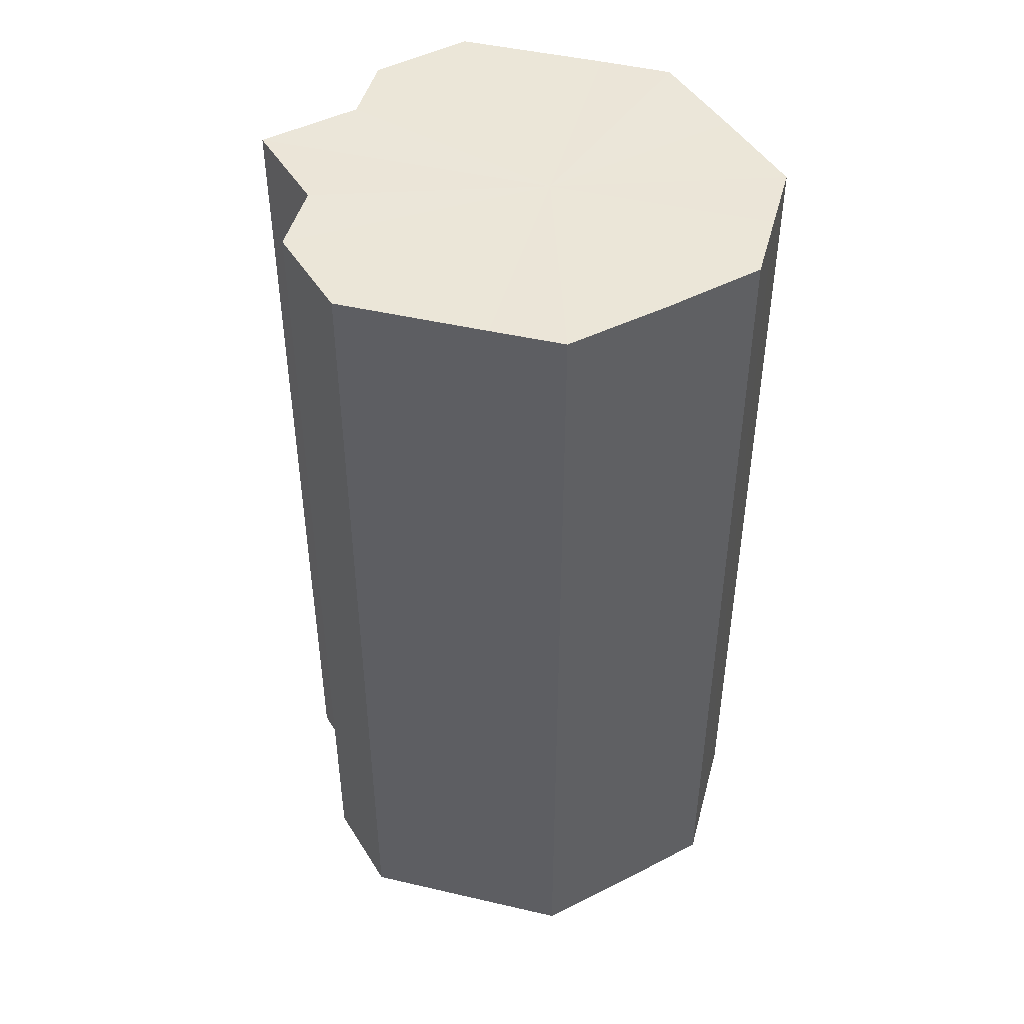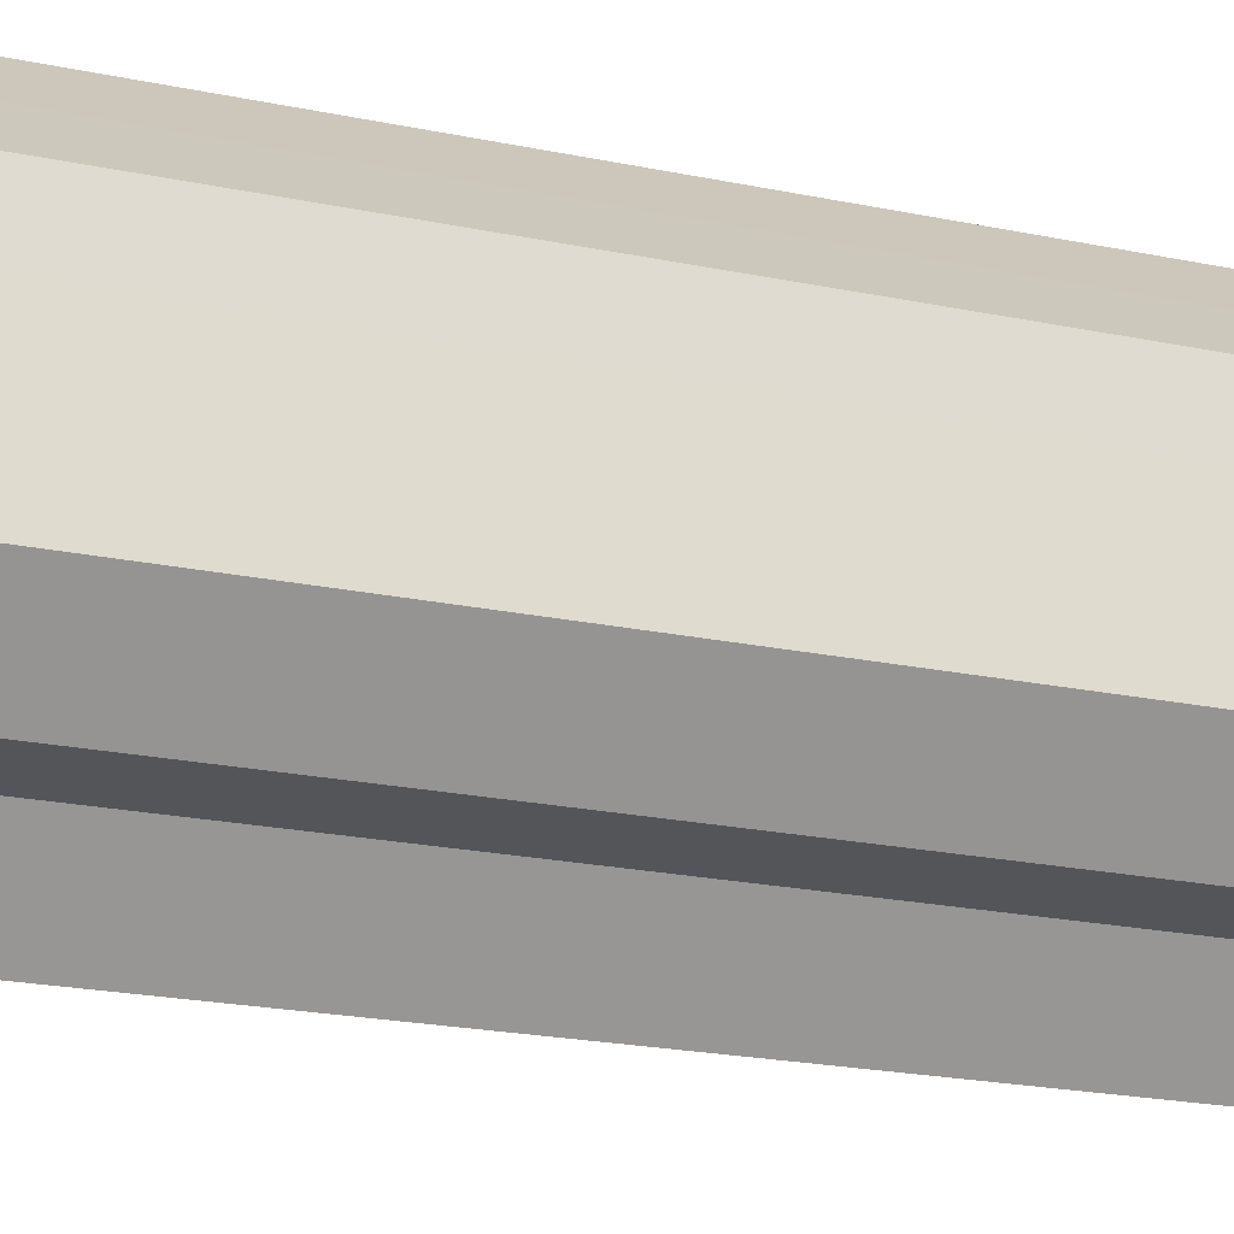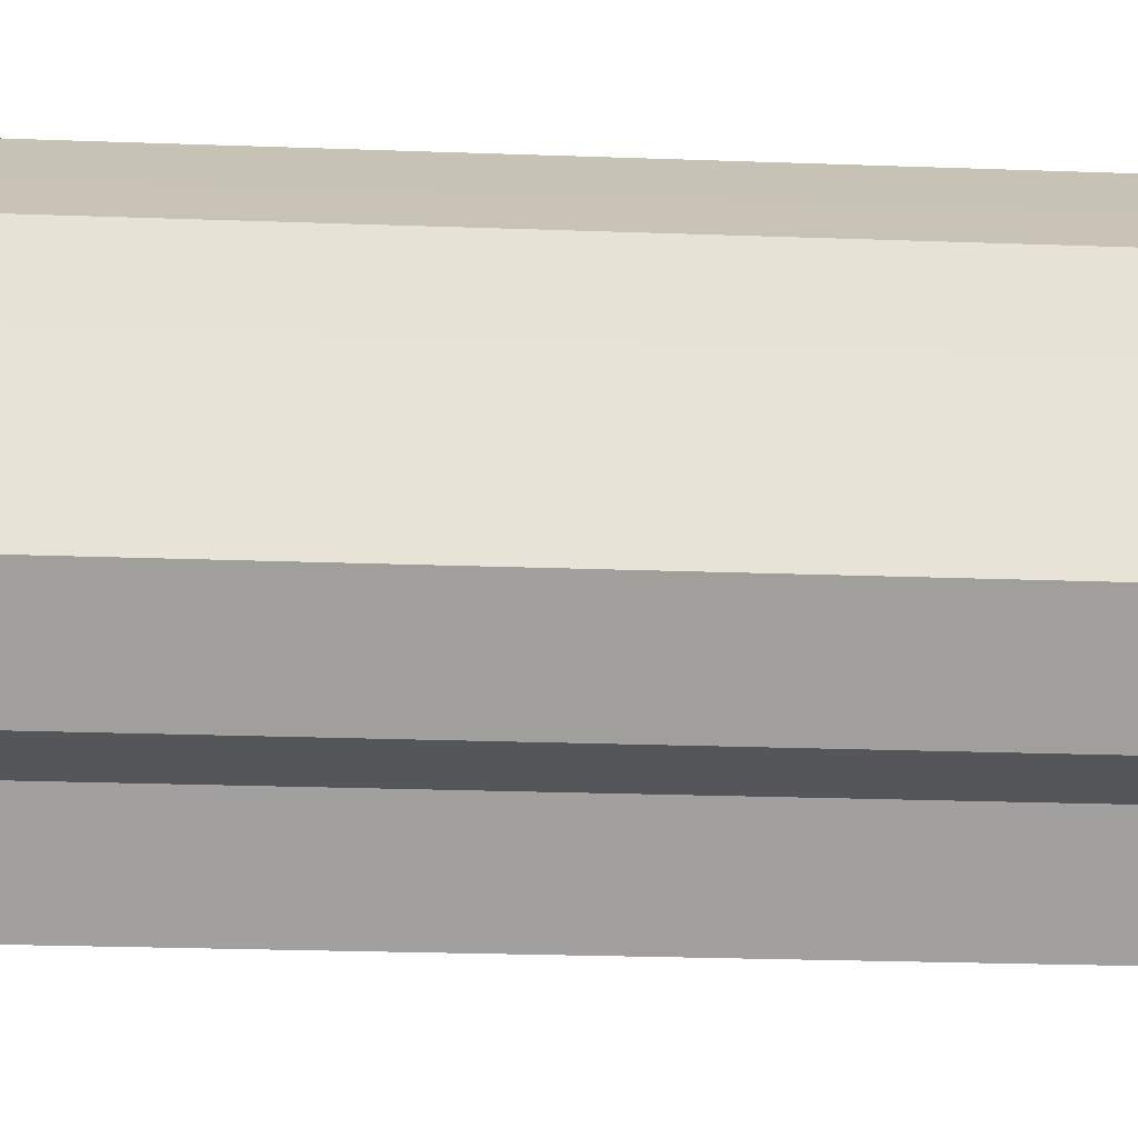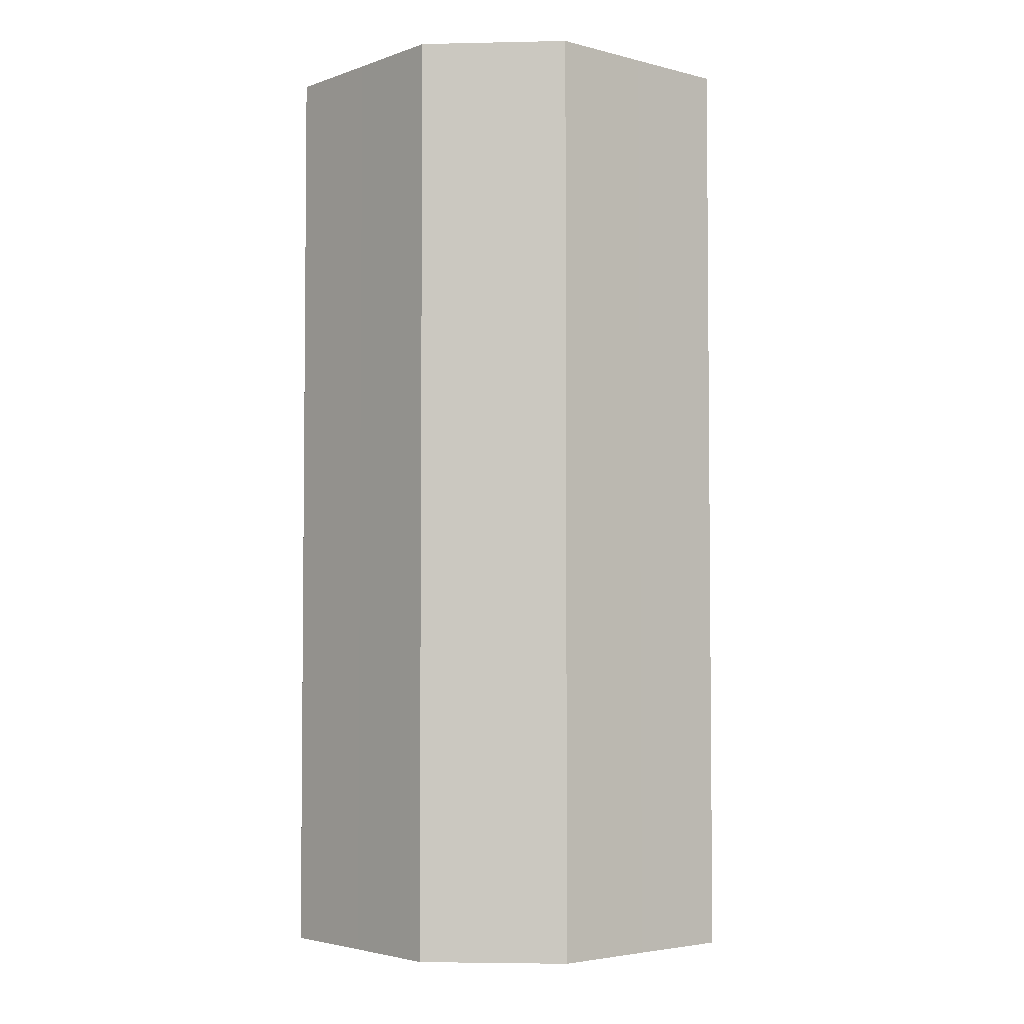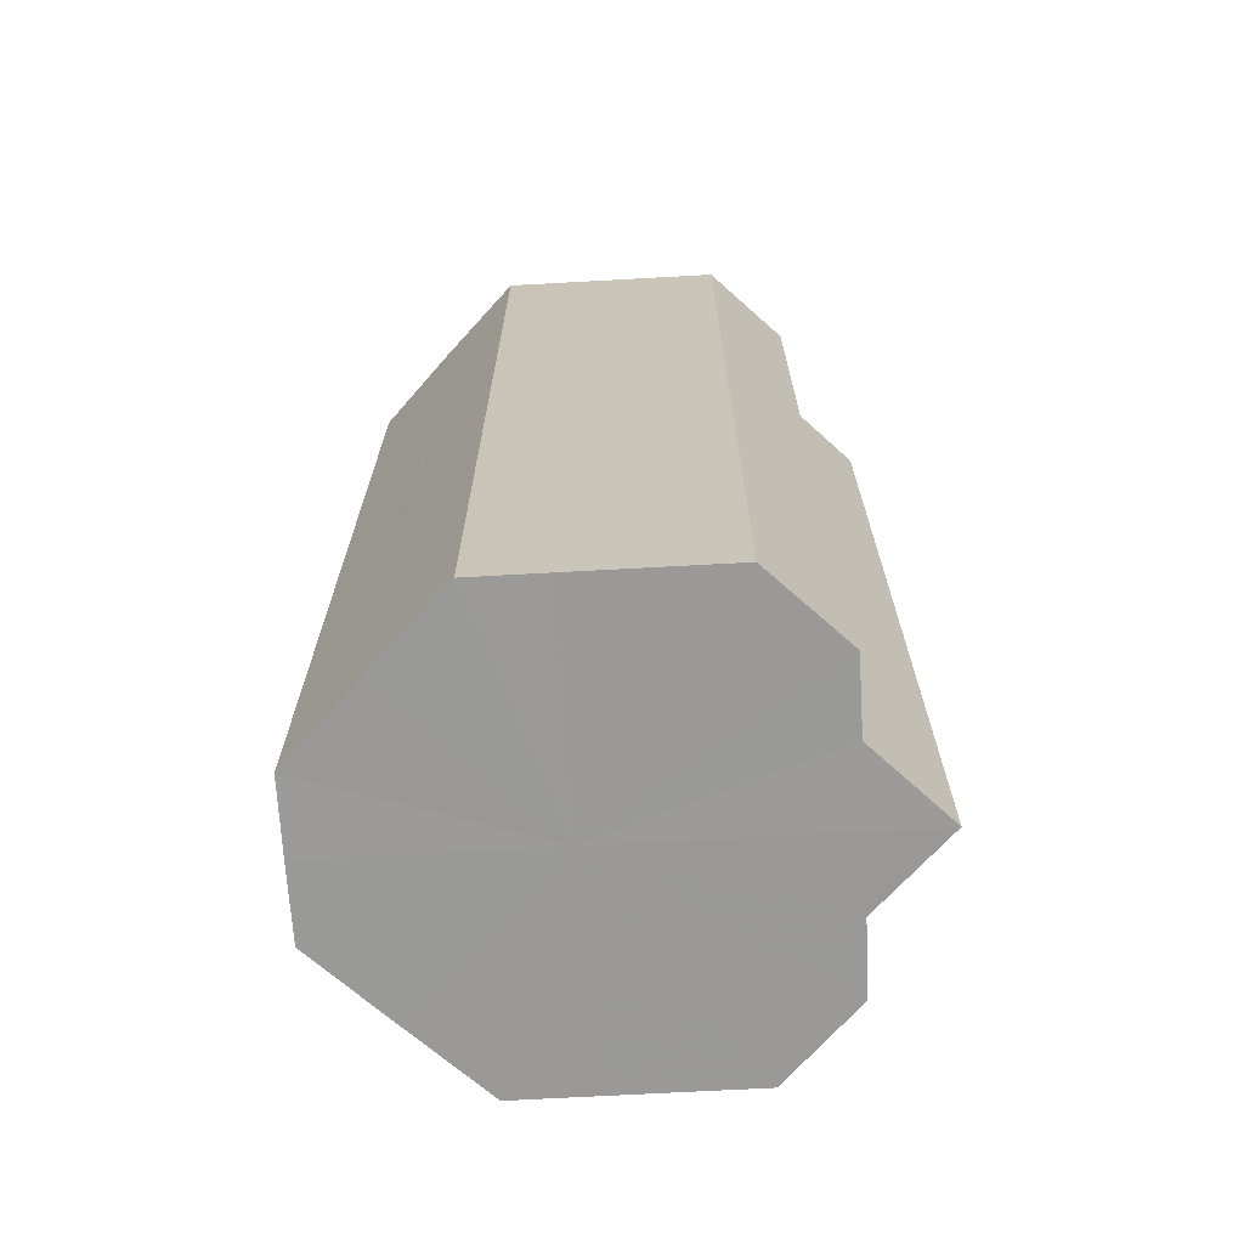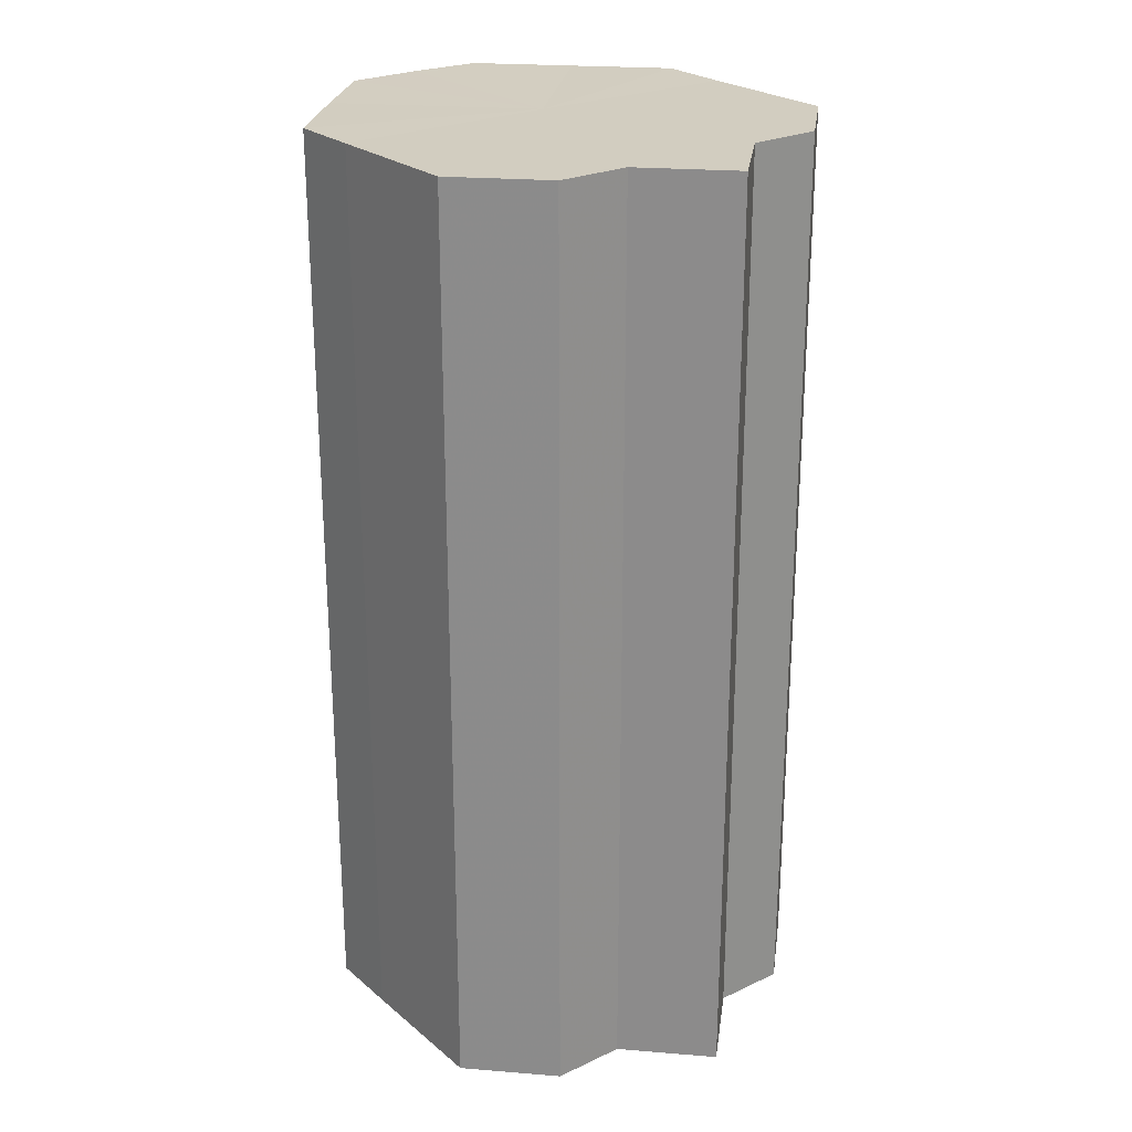
<metadata>
{"format":"obj","ext":"obj","renderer":"f3d","projection":"perspective","resolution":1024,"background":"white","views":[{"elev":46.3,"azim":104.9,"up":"+Z"},{"elev":-24.3,"azim":71.6,"up":"+Y"},{"elev":-26.1,"azim":86.6,"up":"+Y"},{"elev":-3.7,"azim":-175.8,"up":"+Z"},{"elev":-69.0,"azim":-86.7,"up":"+Z"},{"elev":24.7,"azim":-37.3,"up":"+Z"}]}
</metadata>
<code>
o 10029
v 2245 1916 7.112
v 2245 1916 7.112
v 2245 1916 6.985
v 2245 1916 7.112
v 2245 1916 6.985
v 2245 1916 7.112
v 2245 1916 6.985
v 2245 1916 7.112
v 2245 1916 6.985
v 2245 1916 7.112
v 2245 1916 6.985
v 2245 1916 7.112
v 2245 1916 6.985
v 2245 1916 7.112
v 2245 1916 6.985
v 2245 1916 7.112
v 2245 1916 6.985
v 2245 1916 7.112
v 2245 1916 6.985
v 2245 1916 7.112
v 2245 1916 6.985
v 2245 1916 7.112
v 2245 1916 6.985
v 2245 1916 7.112
v 2245 1916 6.985
v 2245 1916 7.112
v 2245 1916 6.985
v 2245 1916 7.112
v 2245 1916 6.985
v 2245 1916 7.112
v 2245 1916 6.985
v 2245 1916 7.112
v 2245 1916 6.985
v 2245 1916 7.112
v 2245 1916 6.985
v 2245 1916 7.112
v 2245 1916 6.985
v 2245 1916 7.112
v 2245 1916 6.985
v 2245 1916 7.112
v 2245 1916 6.985
v 2245 1916 7.112
v 2245 1916 6.985
v 2245 1916 7.112
v 2245 1916 6.985
v 2245 1916 7.112
v 2245 1916 6.985
v 2245 1916 7.112
v 2245 1916 6.985
v 2245 1916 7.112
v 2245 1916 6.985
v 2245 1916 7.112
v 2245 1916 6.985
v 2245 1916 7.112
v 2245 1916 6.985
v 2245 1916 7.112
v 2245 1916 6.985
v 2245 1916 7.112
v 2245 1916 6.985
v 2245 1916 7.112
v 2245 1916 6.985
v 2245 1916 7.112
v 2245 1916 6.985
v 2245 1916 7.112
v 2245 1916 6.985
v 2245 1916 7.112
v 2245 1916 7.112
v 2245 1916 7.112
v 2245 1916 7.112
v 2245 1916 7.112
v 2245 1916 7.112
v 2245 1916 7.112
v 2245 1916 7.112
v 2245 1916 7.112
v 2245 1916 7.112
v 2245 1916 7.112
v 2245 1916 7.112
v 2245 1916 7.112
v 2245 1916 7.112
v 2245 1916 7.112
v 2245 1916 7.112
v 2245 1916 6.985
v 2245 1916 6.985
v 2245 1916 6.985
v 2245 1916 6.985
v 2245 1916 6.985
v 2245 1916 6.985
v 2245 1916 6.985
v 2245 1916 6.985
v 2245 1916 6.985
v 2245 1916 6.985
v 2245 1916 6.985
v 2245 1916 6.985
v 2245 1916 6.985
v 2245 1916 6.985
v 2245 1916 6.985
v 2245 1916 6.985
v 2245 1916 6.985
f 1 2 3
f 2 4 5
f 6 1 7
f 4 8 9
f 10 6 11
f 8 12 13
f 14 10 15
f 12 16 17
f 18 14 19
f 16 20 21
f 20 22 23
f 19 24 25
f 22 26 27
f 26 28 29
f 25 30 31
f 28 32 33
f 32 34 35
f 34 36 37
f 31 38 39
f 39 40 41
f 41 42 43
f 43 44 45
f 45 46 47
f 47 48 49
f 49 50 51
f 51 52 53
f 53 54 55
f 55 56 57
f 57 58 59
f 59 60 61
f 61 62 63
f 63 64 65
f 66 64 67
f 66 68 64
f 66 67 69
f 66 70 68
f 66 69 71
f 66 72 70
f 66 71 73
f 66 74 72
f 66 73 75
f 66 76 74
f 66 75 77
f 66 78 76
f 66 77 79
f 66 80 78
f 66 79 81
f 66 81 80
f 82 83 84
f 82 85 83
f 82 84 86
f 82 87 85
f 82 86 88
f 82 89 87
f 82 88 90
f 82 91 89
f 82 90 92
f 82 93 91
f 82 92 94
f 82 95 93
f 82 94 96
f 82 97 95
f 82 96 98
f 82 98 97

</code>
